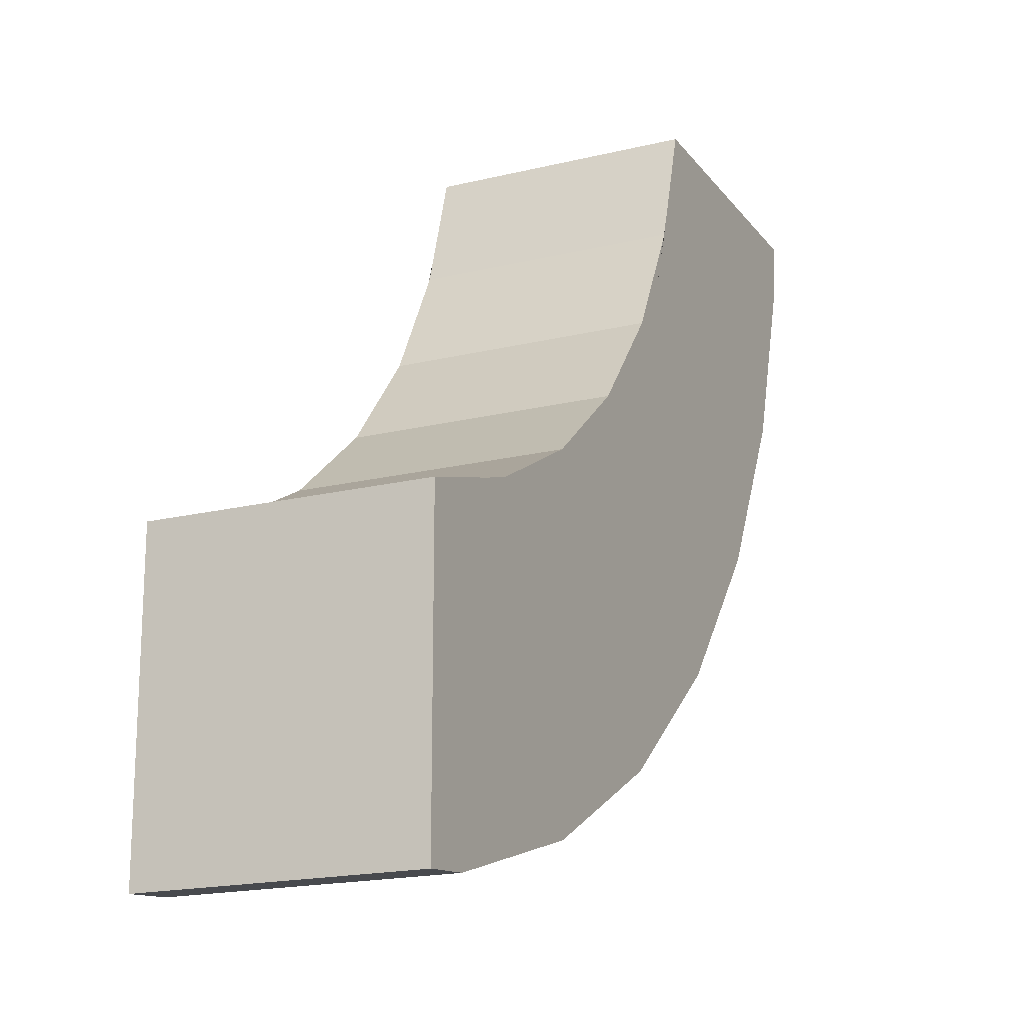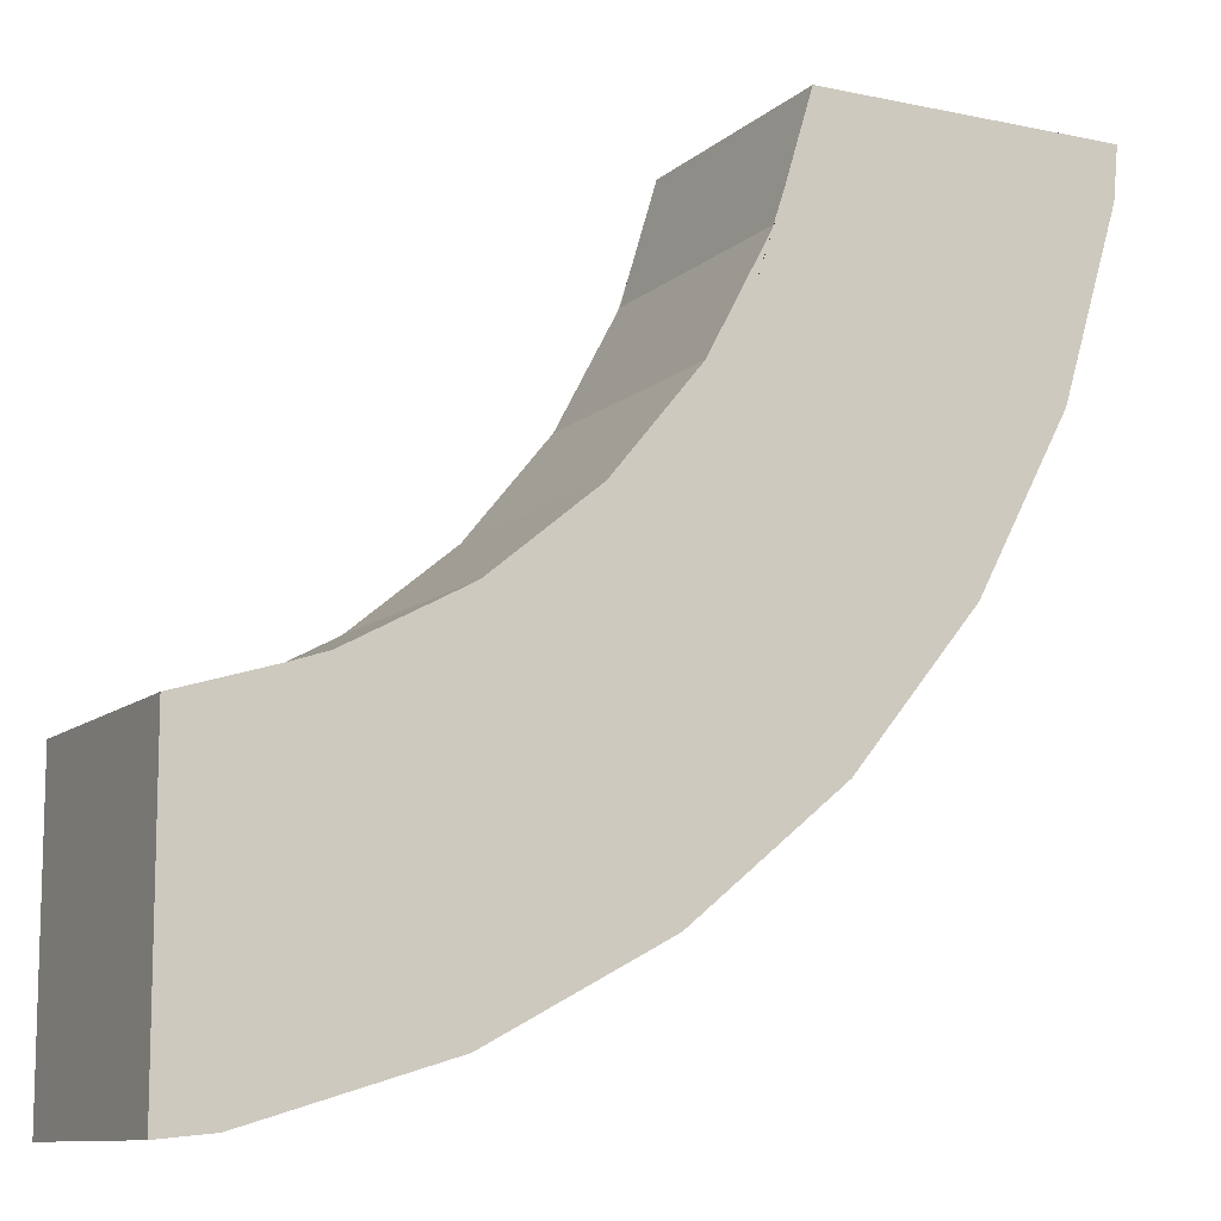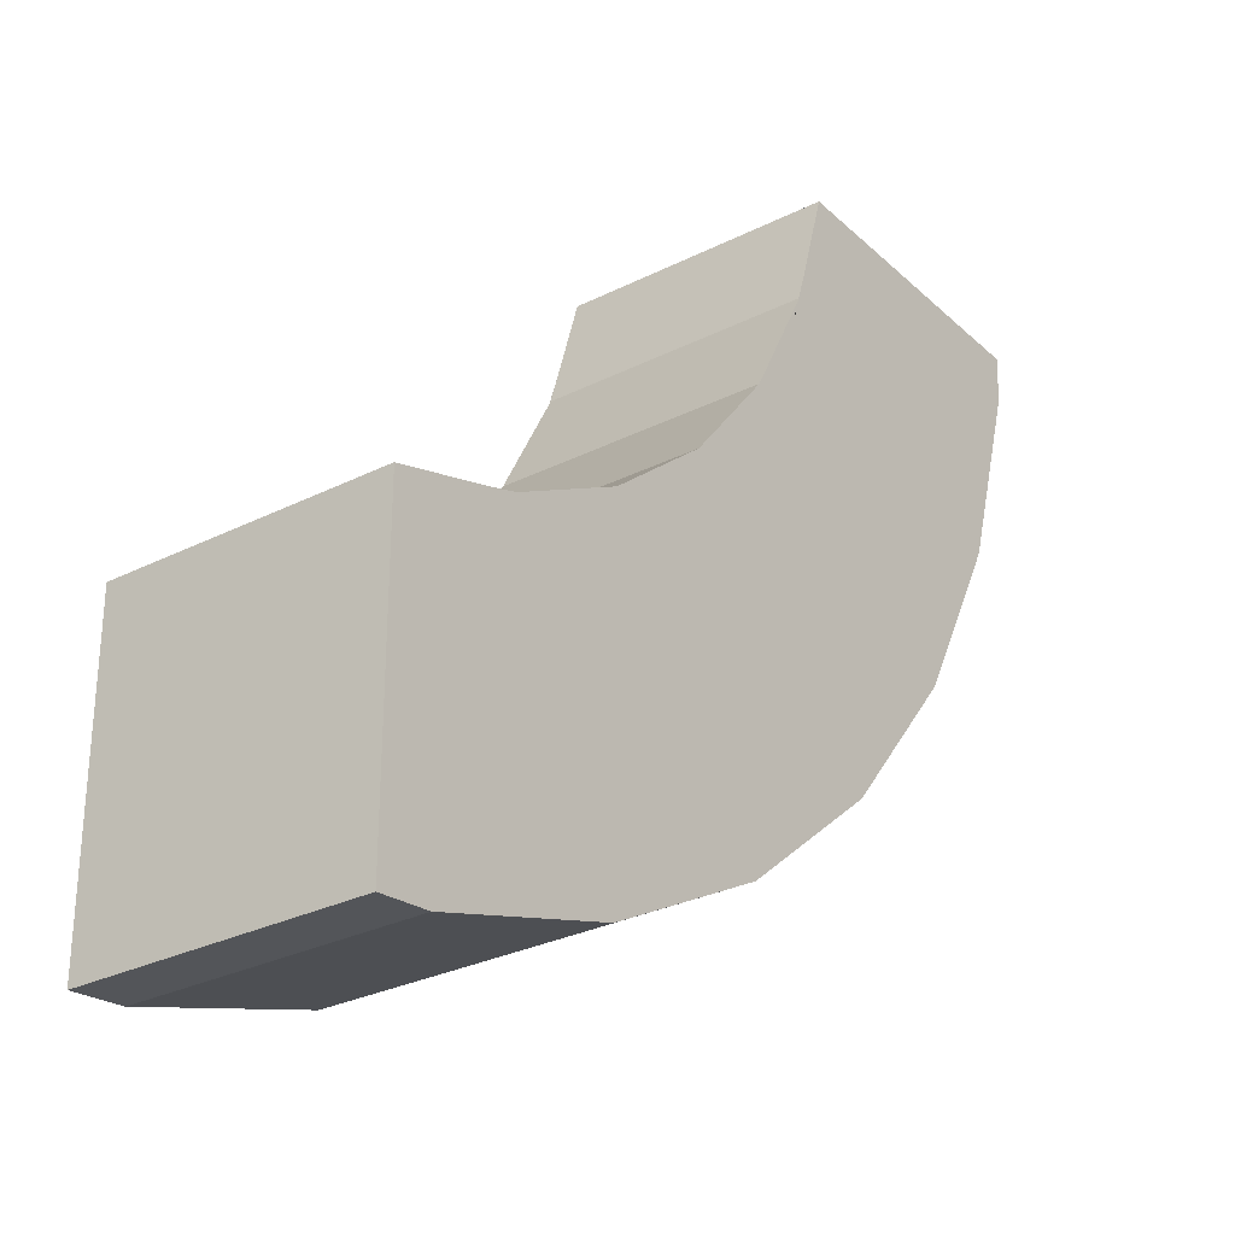
<metadata>
{"format":"obj","ext":"obj","renderer":"f3d","projection":"perspective","resolution":1024,"background":"white","views":[{"elev":-18.3,"azim":115.2,"up":"+Z"},{"elev":-10.6,"azim":152.3,"up":"+Z"},{"elev":-29.1,"azim":126.7,"up":"+Z"}]}
</metadata>
<code>
o Cylinder.001_Cylinder.002
v -0.701 -0.09445 -0.1394
v -0.701 0.09445 -0.1394
v -0.6603 0.09445 -0.2735
v -0.6603 -0.09445 -0.2735
v -0.5943 0.09445 -0.3971
v -0.5943 -0.09445 -0.3971
v -0.5054 0.09445 -0.5054
v -0.5054 -0.09445 -0.5054
v -0.3971 0.09445 -0.5943
v -0.3971 -0.09445 -0.5943
v -0.2735 0.09445 -0.6603
v -0.2735 -0.09445 -0.6603
v -0.1394 0.09445 -0.701
v -0.1394 -0.09445 -0.701
v -0.1021 0.09445 -0.7047
v -0.1021 -0.09445 -0.7047
v -0.4134 -0.09445 -0.2762
v -0.4134 0.09445 -0.2762
v -0.4593 0.09445 -0.1903
v -0.4593 -0.09445 -0.1903
v -0.2762 -0.09445 -0.4134
v -0.2762 0.09445 -0.4134
v -0.3516 0.09445 -0.3516
v -0.3516 -0.09445 -0.3516
v -0.4861 0.09445 -0.1021
v -0.4861 -0.09445 -0.1021
v -0.1903 -0.09445 -0.4593
v -0.1903 0.09445 -0.4593
v -0.1021 0.09445 -0.4861
v -0.1021 -0.09445 -0.4861
v -0.7047 -0.09445 -0.1021
v -0.7047 0.09445 -0.1021
v -0.6908 -0.09445 -0.173
v -0.6806 -0.09445 -0.2065
v -0.6705 -0.09445 -0.24
v -0.701 -0.04723 -0.1394
v -0.701 0 -0.1394
v -0.701 0.04723 -0.1394
v -0.6908 0.09445 -0.173
v -0.6806 0.09445 -0.2065
v -0.6705 0.09445 -0.24
v -0.6603 0.04723 -0.2735
v -0.6603 0 -0.2735
v -0.6603 -0.04723 -0.2735
v -0.6438 -0.09445 -0.3044
v -0.6273 -0.09445 -0.3353
v -0.6108 -0.09445 -0.3662
v -0.6438 0.09445 -0.3044
v -0.6273 0.09445 -0.3353
v -0.6108 0.09445 -0.3662
v -0.5943 0.04723 -0.3971
v -0.5943 0 -0.3971
v -0.5943 -0.04723 -0.3971
v -0.572 -0.09445 -0.4242
v -0.5498 -0.09445 -0.4512
v -0.5276 -0.09445 -0.4783
v -0.572 0.09445 -0.4242
v -0.5498 0.09445 -0.4512
v -0.5276 0.09445 -0.4783
v -0.5054 0.04723 -0.5054
v -0.5054 0 -0.5054
v -0.5054 -0.04723 -0.5054
v -0.4783 -0.09445 -0.5276
v -0.4512 -0.09445 -0.5498
v -0.4242 -0.09445 -0.572
v -0.4783 0.09445 -0.5276
v -0.4512 0.09445 -0.5498
v -0.4242 0.09445 -0.572
v -0.3971 0.04723 -0.5943
v -0.3971 0 -0.5943
v -0.3971 -0.04723 -0.5943
v -0.3662 -0.09445 -0.6108
v -0.3353 -0.09445 -0.6273
v -0.3044 -0.09445 -0.6438
v -0.3662 0.09445 -0.6108
v -0.3353 0.09445 -0.6273
v -0.3044 0.09445 -0.6438
v -0.2735 0.04723 -0.6603
v -0.2735 0 -0.6603
v -0.2735 -0.04723 -0.6603
v -0.24 -0.09445 -0.6705
v -0.2065 -0.09445 -0.6806
v -0.173 -0.09445 -0.6908
v -0.24 0.09445 -0.6705
v -0.2065 0.09445 -0.6806
v -0.173 0.09445 -0.6908
v -0.1394 0.04723 -0.701
v -0.1394 0 -0.701
v -0.1394 -0.04723 -0.701
v -0.1301 -0.09445 -0.7019
v -0.1207 -0.09445 -0.7028
v -0.1114 -0.09445 -0.7037
v -0.1301 0.09445 -0.7019
v -0.1207 0.09445 -0.7028
v -0.1114 0.09445 -0.7037
v -0.1021 0.04723 -0.7047
v -0.1021 0 -0.7047
v -0.1021 -0.04723 -0.7047
v -0.4249 -0.09445 -0.2547
v -0.4364 -0.09445 -0.2332
v -0.4478 -0.09445 -0.2118
v -0.4134 -0.04723 -0.2762
v -0.4134 0 -0.2762
v -0.4134 0.04723 -0.2762
v -0.4249 0.09445 -0.2547
v -0.4364 0.09445 -0.2332
v -0.4478 0.09445 -0.2118
v -0.4593 0.04723 -0.1903
v -0.4593 0 -0.1903
v -0.4593 -0.04723 -0.1903
v -0.2951 -0.09445 -0.3979
v -0.3139 -0.09445 -0.3825
v -0.3327 -0.09445 -0.367
v -0.2762 -0.04723 -0.4134
v -0.2762 0 -0.4134
v -0.2762 0.04723 -0.4134
v -0.2951 0.09445 -0.3979
v -0.3139 0.09445 -0.3825
v -0.3327 0.09445 -0.367
v -0.3516 0.04723 -0.3516
v -0.3516 0 -0.3516
v -0.3516 -0.04723 -0.3516
v -0.466 -0.09445 -0.1682
v -0.4727 -0.09445 -0.1462
v -0.4794 -0.09445 -0.1241
v -0.466 0.09445 -0.1682
v -0.4727 0.09445 -0.1462
v -0.4794 0.09445 -0.1241
v -0.4861 0.04723 -0.1021
v -0.4861 0 -0.1021
v -0.4861 -0.04723 -0.1021
v -0.2547 -0.09445 -0.4249
v -0.2332 -0.09445 -0.4364
v -0.2117 -0.09445 -0.4478
v -0.1903 -0.04723 -0.4593
v -0.1903 0 -0.4593
v -0.1903 0.04723 -0.4593
v -0.2547 0.09445 -0.4249
v -0.2332 0.09445 -0.4364
v -0.2117 0.09445 -0.4478
v -0.3979 -0.09445 -0.2951
v -0.3825 -0.09445 -0.3139
v -0.367 -0.09445 -0.3327
v -0.3979 0.09445 -0.2951
v -0.3825 0.09445 -0.3139
v -0.367 0.09445 -0.3327
v -0.1021 0.09445 -0.65
v -0.1021 0.09445 -0.5954
v -0.1021 0.09445 -0.5407
v -0.1021 0.04723 -0.4861
v -0.1021 0 -0.4861
v -0.1021 -0.04723 -0.4861
v -0.1021 -0.09445 -0.65
v -0.1021 -0.09445 -0.5954
v -0.1021 -0.09445 -0.5407
v -0.7019 -0.09445 -0.1301
v -0.7028 -0.09445 -0.1207
v -0.7037 -0.09445 -0.1114
v -0.7047 -0.04723 -0.1021
v -0.7047 0 -0.1021
v -0.7047 0.04723 -0.1021
v -0.7019 0.09445 -0.1301
v -0.7028 0.09445 -0.1207
v -0.7037 0.09445 -0.1114
v -0.5407 -0.09445 -0.1021
v -0.5954 -0.09445 -0.1021
v -0.65 -0.09445 -0.1021
v -0.5407 0.09445 -0.1021
v -0.5954 0.09445 -0.1021
v -0.65 0.09445 -0.1021
v -0.1682 -0.09445 -0.466
v -0.1462 -0.09445 -0.4727
v -0.1241 -0.09445 -0.4794
v -0.1682 0.09445 -0.466
v -0.1462 0.09445 -0.4727
v -0.1241 0.09445 -0.4794
v -0.6908 -0.04723 -0.173
v -0.6908 0 -0.173
v -0.6908 0.04723 -0.173
v -0.6806 -0.04723 -0.2065
v -0.6806 0 -0.2065
v -0.6806 0.04723 -0.2065
v -0.6705 -0.04723 -0.24
v -0.6705 0 -0.24
v -0.6705 0.04723 -0.24
v -0.6438 -0.04723 -0.3044
v -0.6438 0 -0.3044
v -0.6438 0.04723 -0.3044
v -0.6273 -0.04723 -0.3353
v -0.6273 0 -0.3353
v -0.6273 0.04723 -0.3353
v -0.6108 -0.04723 -0.3662
v -0.6108 0 -0.3662
v -0.6108 0.04723 -0.3662
v -0.572 -0.04723 -0.4242
v -0.572 0 -0.4242
v -0.572 0.04723 -0.4242
v -0.5498 -0.04723 -0.4512
v -0.5498 0 -0.4512
v -0.5498 0.04723 -0.4512
v -0.5276 -0.04723 -0.4783
v -0.5276 0 -0.4783
v -0.5276 0.04723 -0.4783
v -0.4783 -0.04723 -0.5276
v -0.4783 0 -0.5276
v -0.4783 0.04723 -0.5276
v -0.4512 -0.04723 -0.5498
v -0.4512 0 -0.5498
v -0.4512 0.04723 -0.5498
v -0.4242 -0.04723 -0.572
v -0.4242 0 -0.572
v -0.4242 0.04723 -0.572
v -0.3662 -0.04723 -0.6108
v -0.3662 0 -0.6108
v -0.3662 0.04723 -0.6108
v -0.3353 -0.04723 -0.6273
v -0.3353 0 -0.6273
v -0.3353 0.04723 -0.6273
v -0.3044 -0.04723 -0.6438
v -0.3044 0 -0.6438
v -0.3044 0.04723 -0.6438
v -0.24 -0.04723 -0.6705
v -0.24 0 -0.6705
v -0.24 0.04723 -0.6705
v -0.2065 -0.04723 -0.6806
v -0.2065 0 -0.6806
v -0.2065 0.04723 -0.6806
v -0.173 -0.04723 -0.6908
v -0.173 0 -0.6908
v -0.173 0.04723 -0.6908
v -0.1301 -0.04723 -0.7019
v -0.1301 0 -0.7019
v -0.1301 0.04723 -0.7019
v -0.1207 -0.04723 -0.7028
v -0.1207 0 -0.7028
v -0.1207 0.04723 -0.7028
v -0.1114 -0.04723 -0.7037
v -0.1114 0 -0.7037
v -0.1114 0.04723 -0.7037
v -0.4249 -0.04723 -0.2547
v -0.4249 0 -0.2547
v -0.4249 0.04723 -0.2547
v -0.4364 -0.04723 -0.2332
v -0.4364 0 -0.2332
v -0.4364 0.04723 -0.2332
v -0.4478 -0.04723 -0.2118
v -0.4478 0 -0.2118
v -0.4478 0.04723 -0.2118
v -0.2951 -0.04723 -0.3979
v -0.2951 0 -0.3979
v -0.2951 0.04723 -0.3979
v -0.3139 -0.04723 -0.3825
v -0.3139 0 -0.3825
v -0.3139 0.04723 -0.3825
v -0.3327 -0.04723 -0.367
v -0.3327 0 -0.367
v -0.3327 0.04723 -0.367
v -0.466 -0.04723 -0.1682
v -0.466 0 -0.1682
v -0.466 0.04723 -0.1682
v -0.4727 -0.04723 -0.1462
v -0.4727 0 -0.1462
v -0.4727 0.04723 -0.1462
v -0.4794 -0.04723 -0.1241
v -0.4794 0 -0.1241
v -0.4794 0.04723 -0.1241
v -0.2117 -0.04723 -0.4478
v -0.2117 0 -0.4478
v -0.2117 0.04723 -0.4478
v -0.2332 -0.04723 -0.4364
v -0.2332 0 -0.4364
v -0.2332 0.04723 -0.4364
v -0.2547 -0.04723 -0.4249
v -0.2547 0 -0.4249
v -0.2547 0.04723 -0.4249
v -0.367 -0.04723 -0.3327
v -0.367 0 -0.3327
v -0.367 0.04723 -0.3327
v -0.3825 -0.04723 -0.3139
v -0.3825 0 -0.3139
v -0.3825 0.04723 -0.3139
v -0.3979 -0.04723 -0.2951
v -0.3979 0 -0.2951
v -0.3979 0.04723 -0.2951
v -0.1021 0.04723 -0.5407
v -0.1021 0 -0.5407
v -0.1021 -0.04723 -0.5407
v -0.1021 0.04723 -0.5954
v -0.1021 0 -0.5954
v -0.1021 -0.04723 -0.5954
v -0.1021 0.04723 -0.65
v -0.1021 0 -0.65
v -0.1021 -0.04723 -0.65
v -0.7037 -0.04723 -0.1114
v -0.7037 0 -0.1114
v -0.7037 0.04723 -0.1114
v -0.7028 -0.04723 -0.1207
v -0.7028 0 -0.1207
v -0.7028 0.04723 -0.1207
v -0.7019 -0.04723 -0.1301
v -0.7019 0 -0.1301
v -0.7019 0.04723 -0.1301
v -0.5407 -0.04723 -0.1021
v -0.5407 0 -0.1021
v -0.5407 0.04723 -0.1021
v -0.5954 -0.04723 -0.1021
v -0.5954 0 -0.1021
v -0.5954 0.04723 -0.1021
v -0.65 -0.04723 -0.1021
v -0.65 0 -0.1021
v -0.65 0.04723 -0.1021
v -0.3973 -0.09445 -0.3973
v -0.1735 -0.09445 -0.606
v -0.2114 -0.09445 -0.524
v -0.18 -0.09445 -0.4922
v -0.2383 -0.09445 -0.4522
v -0.2362 -0.09445 -0.4435
v -0.2909 -0.09445 -0.4214
v -0.3016 -0.09445 -0.4075
v -0.3425 -0.09445 -0.3866
v -0.3598 -0.09445 -0.3598
v -0.3866 -0.09445 -0.3425
v -0.4075 -0.09445 -0.3016
v -0.4214 -0.09445 -0.2909
v -0.4435 -0.09445 -0.2362
v -0.4522 -0.09445 -0.2383
v -0.4922 -0.09445 -0.18
v -0.524 -0.09445 -0.2114
v -0.606 -0.09445 -0.1735
v -0.5851 -0.09445 -0.2238
v -0.6275 -0.09445 -0.2103
v -0.5777 -0.09445 -0.2773
v -0.5981 -0.09445 -0.2998
v -0.544 -0.09445 -0.3564
v -0.5472 -0.09445 -0.3949
v -0.4942 -0.09445 -0.4308
v -0.4785 -0.09445 -0.4785
v -0.4308 -0.09445 -0.4942
v -0.3949 -0.09445 -0.5472
v -0.3564 -0.09445 -0.544
v -0.2998 -0.09445 -0.5981
v -0.2773 -0.09445 -0.5777
v -0.2103 -0.09445 -0.6275
v -0.2238 -0.09445 -0.5851
v -0.3973 0.09445 -0.3973
v -0.18 0.09445 -0.4922
v -0.2114 0.09445 -0.524
v -0.1735 0.09445 -0.606
v -0.2238 0.09445 -0.5851
v -0.2103 0.09445 -0.6275
v -0.2773 0.09445 -0.5777
v -0.2998 0.09445 -0.5981
v -0.3564 0.09445 -0.544
v -0.3949 0.09445 -0.5472
v -0.4308 0.09445 -0.4942
v -0.4785 0.09445 -0.4785
v -0.4942 0.09445 -0.4308
v -0.5472 0.09445 -0.3949
v -0.544 0.09445 -0.3564
v -0.5981 0.09445 -0.2998
v -0.5777 0.09445 -0.2773
v -0.6275 0.09445 -0.2103
v -0.5851 0.09445 -0.2238
v -0.606 0.09445 -0.1735
v -0.524 0.09445 -0.2114
v -0.4922 0.09445 -0.18
v -0.4522 0.09445 -0.2383
v -0.4435 0.09445 -0.2362
v -0.4214 0.09445 -0.2909
v -0.4075 0.09445 -0.3016
v -0.3866 0.09445 -0.3425
v -0.3598 0.09445 -0.3598
v -0.3425 0.09445 -0.3866
v -0.3016 0.09445 -0.4075
v -0.2909 0.09445 -0.4214
v -0.2362 0.09445 -0.4435
v -0.2383 0.09445 -0.4522
v -0.1241 -0.04723 -0.4794
v -0.1241 0 -0.4794
v -0.1241 0.04723 -0.4794
v -0.1462 -0.04723 -0.4727
v -0.1462 0 -0.4727
v -0.1462 0.04723 -0.4727
v -0.1682 -0.04723 -0.466
v -0.1682 0 -0.466
v -0.1682 0.04723 -0.466
f 177 178 181 180
f 178 179 182 181
f 180 181 184 183
f 181 182 185 184
f 1 36 177 33
f 36 37 178 177
f 37 38 179 178
f 38 2 39 179
f 179 39 40 182
f 182 40 41 185
f 185 41 3 42
f 184 185 42 43
f 183 184 43 44
f 35 183 44 4
f 34 180 183 35
f 33 177 180 34
f 186 187 190 189
f 187 188 191 190
f 189 190 193 192
f 190 191 194 193
f 4 44 186 45
f 44 43 187 186
f 43 42 188 187
f 42 3 48 188
f 188 48 49 191
f 191 49 50 194
f 194 50 5 51
f 193 194 51 52
f 192 193 52 53
f 47 192 53 6
f 46 189 192 47
f 45 186 189 46
f 195 196 199 198
f 196 197 200 199
f 198 199 202 201
f 199 200 203 202
f 6 53 195 54
f 53 52 196 195
f 52 51 197 196
f 51 5 57 197
f 197 57 58 200
f 200 58 59 203
f 203 59 7 60
f 202 203 60 61
f 201 202 61 62
f 56 201 62 8
f 55 198 201 56
f 54 195 198 55
f 204 205 208 207
f 205 206 209 208
f 207 208 211 210
f 208 209 212 211
f 8 62 204 63
f 62 61 205 204
f 61 60 206 205
f 60 7 66 206
f 206 66 67 209
f 209 67 68 212
f 212 68 9 69
f 211 212 69 70
f 210 211 70 71
f 65 210 71 10
f 64 207 210 65
f 63 204 207 64
f 213 214 217 216
f 214 215 218 217
f 216 217 220 219
f 217 218 221 220
f 10 71 213 72
f 71 70 214 213
f 70 69 215 214
f 69 9 75 215
f 215 75 76 218
f 218 76 77 221
f 221 77 11 78
f 220 221 78 79
f 219 220 79 80
f 74 219 80 12
f 73 216 219 74
f 72 213 216 73
f 222 223 226 225
f 223 224 227 226
f 225 226 229 228
f 226 227 230 229
f 12 80 222 81
f 80 79 223 222
f 79 78 224 223
f 78 11 84 224
f 224 84 85 227
f 227 85 86 230
f 230 86 13 87
f 229 230 87 88
f 228 229 88 89
f 83 228 89 14
f 82 225 228 83
f 81 222 225 82
f 231 232 235 234
f 232 233 236 235
f 234 235 238 237
f 235 236 239 238
f 14 89 231 90
f 89 88 232 231
f 88 87 233 232
f 87 13 93 233
f 233 93 94 236
f 236 94 95 239
f 239 95 15 96
f 238 239 96 97
f 237 238 97 98
f 92 237 98 16
f 91 234 237 92
f 90 231 234 91
f 240 241 244 243
f 241 242 245 244
f 243 244 247 246
f 244 245 248 247
f 17 102 240 99
f 102 103 241 240
f 103 104 242 241
f 104 18 105 242
f 242 105 106 245
f 245 106 107 248
f 248 107 19 108
f 247 248 108 109
f 246 247 109 110
f 101 246 110 20
f 100 243 246 101
f 99 240 243 100
f 249 250 253 252
f 250 251 254 253
f 252 253 256 255
f 253 254 257 256
f 21 114 249 111
f 114 115 250 249
f 115 116 251 250
f 116 22 117 251
f 251 117 118 254
f 254 118 119 257
f 257 119 23 120
f 256 257 120 121
f 255 256 121 122
f 113 255 122 24
f 112 252 255 113
f 111 249 252 112
f 258 259 262 261
f 259 260 263 262
f 261 262 265 264
f 262 263 266 265
f 20 110 258 123
f 110 109 259 258
f 109 108 260 259
f 108 19 126 260
f 260 126 127 263
f 263 127 128 266
f 266 128 25 129
f 265 266 129 130
f 264 265 130 131
f 125 264 131 26
f 124 261 264 125
f 123 258 261 124
f 267 268 271 270
f 268 269 272 271
f 270 271 274 273
f 271 272 275 274
f 27 135 267 134
f 135 136 268 267
f 136 137 269 268
f 137 28 140 269
f 269 140 139 272
f 272 139 138 275
f 275 138 22 116
f 274 275 116 115
f 273 274 115 114
f 132 273 114 21
f 133 270 273 132
f 134 267 270 133
f 276 277 280 279
f 277 278 281 280
f 279 280 283 282
f 280 281 284 283
f 24 122 276 143
f 122 121 277 276
f 121 120 278 277
f 120 23 146 278
f 278 146 145 281
f 281 145 144 284
f 284 144 18 104
f 283 284 104 103
f 282 283 103 102
f 141 282 102 17
f 142 279 282 141
f 143 276 279 142
f 285 286 289 288
f 286 287 290 289
f 288 289 292 291
f 289 290 293 292
f 29 150 285 149
f 150 151 286 285
f 151 152 287 286
f 152 30 155 287
f 287 155 154 290
f 290 154 153 293
f 293 153 16 98
f 292 293 98 97
f 291 292 97 96
f 147 291 96 15
f 148 288 291 147
f 149 285 288 148
f 294 295 298 297
f 295 296 299 298
f 297 298 301 300
f 298 299 302 301
f 31 159 294 158
f 159 160 295 294
f 160 161 296 295
f 161 32 164 296
f 296 164 163 299
f 299 163 162 302
f 302 162 2 38
f 301 302 38 37
f 300 301 37 36
f 156 300 36 1
f 157 297 300 156
f 158 294 297 157
f 303 304 307 306
f 304 305 308 307
f 306 307 310 309
f 307 308 311 310
f 26 131 303 165
f 131 130 304 303
f 130 129 305 304
f 129 25 168 305
f 305 168 169 308
f 308 169 170 311
f 311 170 32 161
f 310 311 161 160
f 309 310 160 159
f 167 309 159 31
f 166 306 309 167
f 165 303 306 166
f 313 314 312 344
f 315 316 312 314
f 317 318 312 316
f 319 320 312 318
f 321 322 312 320
f 323 324 312 322
f 325 326 312 324
f 327 328 312 326
f 329 330 312 328
f 331 332 312 330
f 333 334 312 332
f 335 336 312 334
f 337 338 312 336
f 339 340 312 338
f 341 342 312 340
f 343 344 312 342
f 16 153 313 92
f 153 154 314 313
f 92 313 344 91
f 30 173 315 155
f 173 172 316 315
f 155 315 314 154
f 27 134 317 171
f 134 133 318 317
f 171 317 316 172
f 21 111 319 132
f 111 112 320 319
f 132 319 318 133
f 24 143 321 113
f 143 142 322 321
f 113 321 320 112
f 17 99 323 141
f 99 100 324 323
f 141 323 322 142
f 20 123 325 101
f 123 124 326 325
f 101 325 324 100
f 26 165 327 125
f 165 166 328 327
f 125 327 326 124
f 31 158 329 167
f 158 157 330 329
f 167 329 328 166
f 1 33 331 156
f 33 34 332 331
f 156 331 330 157
f 4 45 333 35
f 45 46 334 333
f 35 333 332 34
f 6 54 335 47
f 54 55 336 335
f 47 335 334 46
f 8 63 337 56
f 63 64 338 337
f 56 337 336 55
f 10 72 339 65
f 72 73 340 339
f 65 339 338 64
f 12 81 341 74
f 81 82 342 341
f 74 341 340 73
f 14 90 343 83
f 90 91 344 343
f 83 343 342 82
f 346 347 345 377
f 348 349 345 347
f 350 351 345 349
f 352 353 345 351
f 354 355 345 353
f 356 357 345 355
f 358 359 345 357
f 360 361 345 359
f 362 363 345 361
f 364 365 345 363
f 366 367 345 365
f 368 369 345 367
f 370 371 345 369
f 372 373 345 371
f 374 375 345 373
f 376 377 345 375
f 29 149 346 176
f 149 148 347 346
f 176 346 377 175
f 15 95 348 147
f 95 94 349 348
f 147 348 347 148
f 13 86 350 93
f 86 85 351 350
f 93 350 349 94
f 11 77 352 84
f 77 76 353 352
f 84 352 351 85
f 9 68 354 75
f 68 67 355 354
f 75 354 353 76
f 7 59 356 66
f 59 58 357 356
f 66 356 355 67
f 5 50 358 57
f 50 49 359 358
f 57 358 357 58
f 3 41 360 48
f 41 40 361 360
f 48 360 359 49
f 2 162 362 39
f 162 163 363 362
f 39 362 361 40
f 32 170 364 164
f 170 169 365 364
f 164 364 363 163
f 25 128 366 168
f 128 127 367 366
f 168 366 365 169
f 19 107 368 126
f 107 106 369 368
f 126 368 367 127
f 18 144 370 105
f 144 145 371 370
f 105 370 369 106
f 23 119 372 146
f 119 118 373 372
f 146 372 371 145
f 22 138 374 117
f 138 139 375 374
f 117 374 373 118
f 28 174 376 140
f 174 175 377 376
f 140 376 375 139
f 378 379 382 381
f 379 380 383 382
f 381 382 385 384
f 382 383 386 385
f 30 152 378 173
f 152 151 379 378
f 151 150 380 379
f 150 29 176 380
f 380 176 175 383
f 383 175 174 386
f 386 174 28 137
f 385 386 137 136
f 384 385 136 135
f 171 384 135 27
f 172 381 384 171
f 173 378 381 172

</code>
